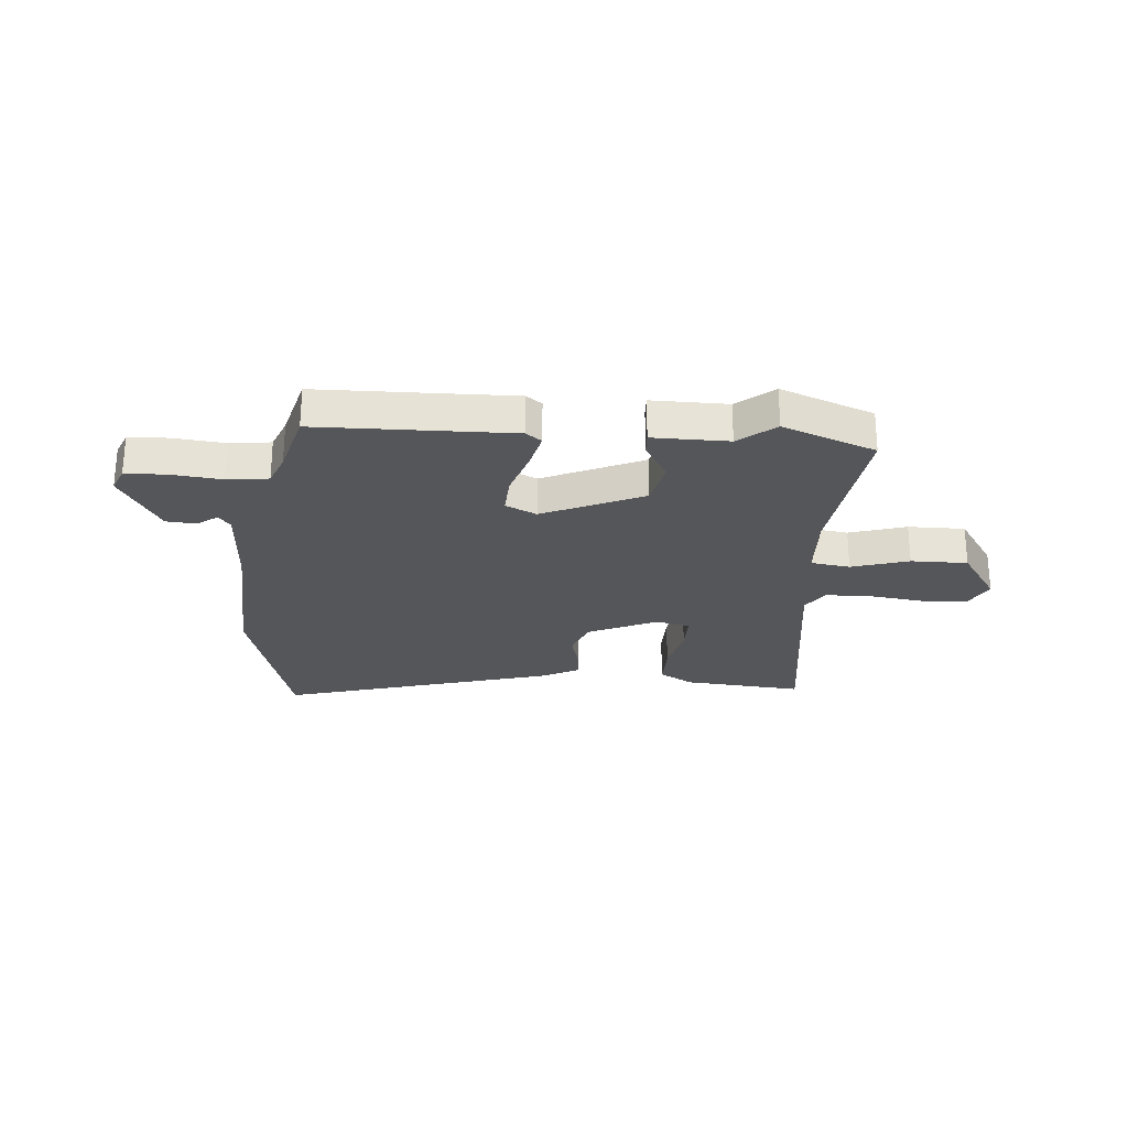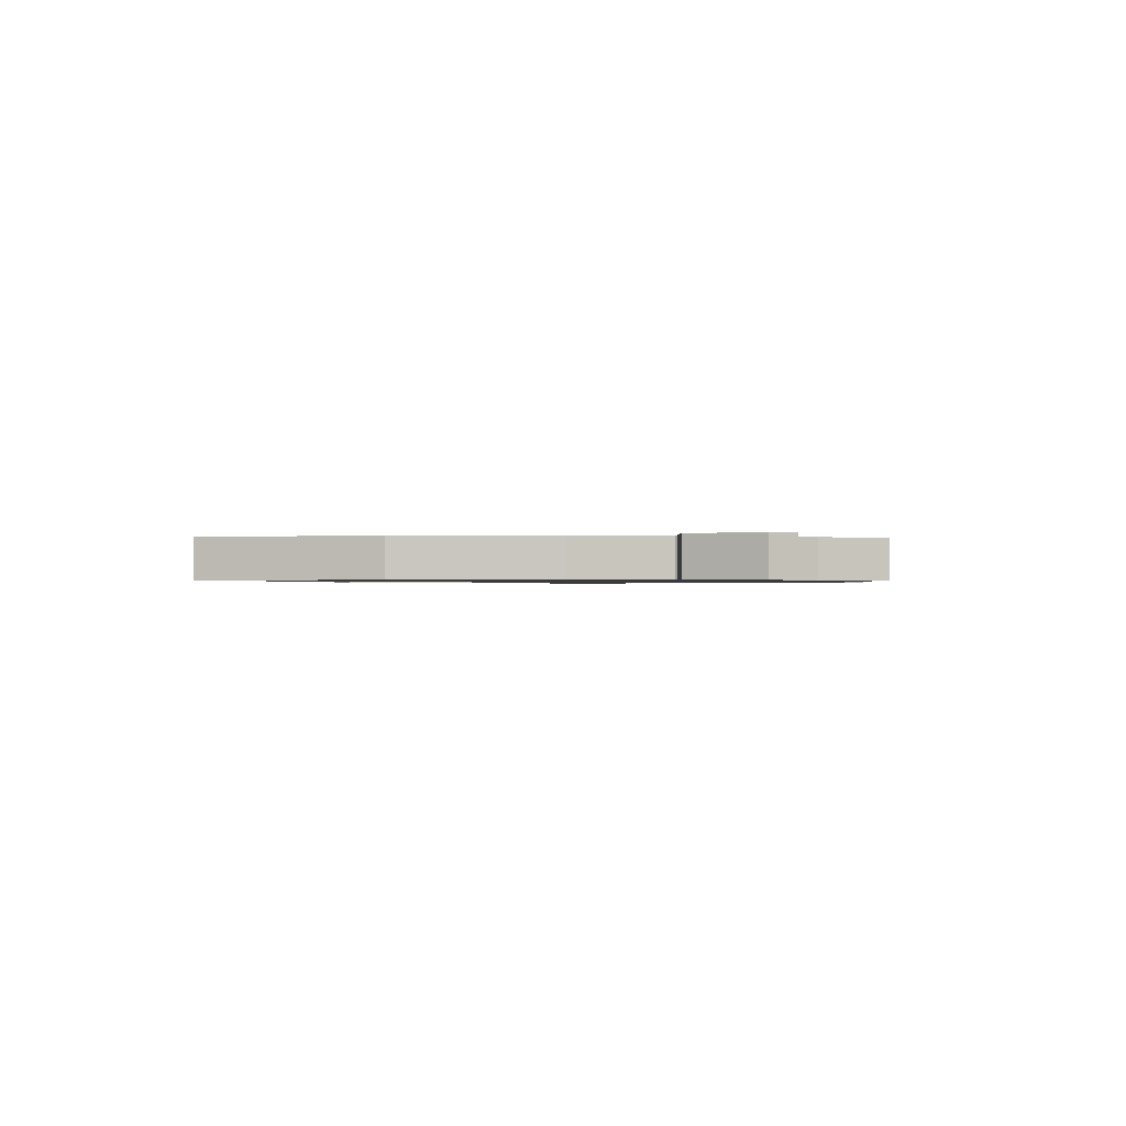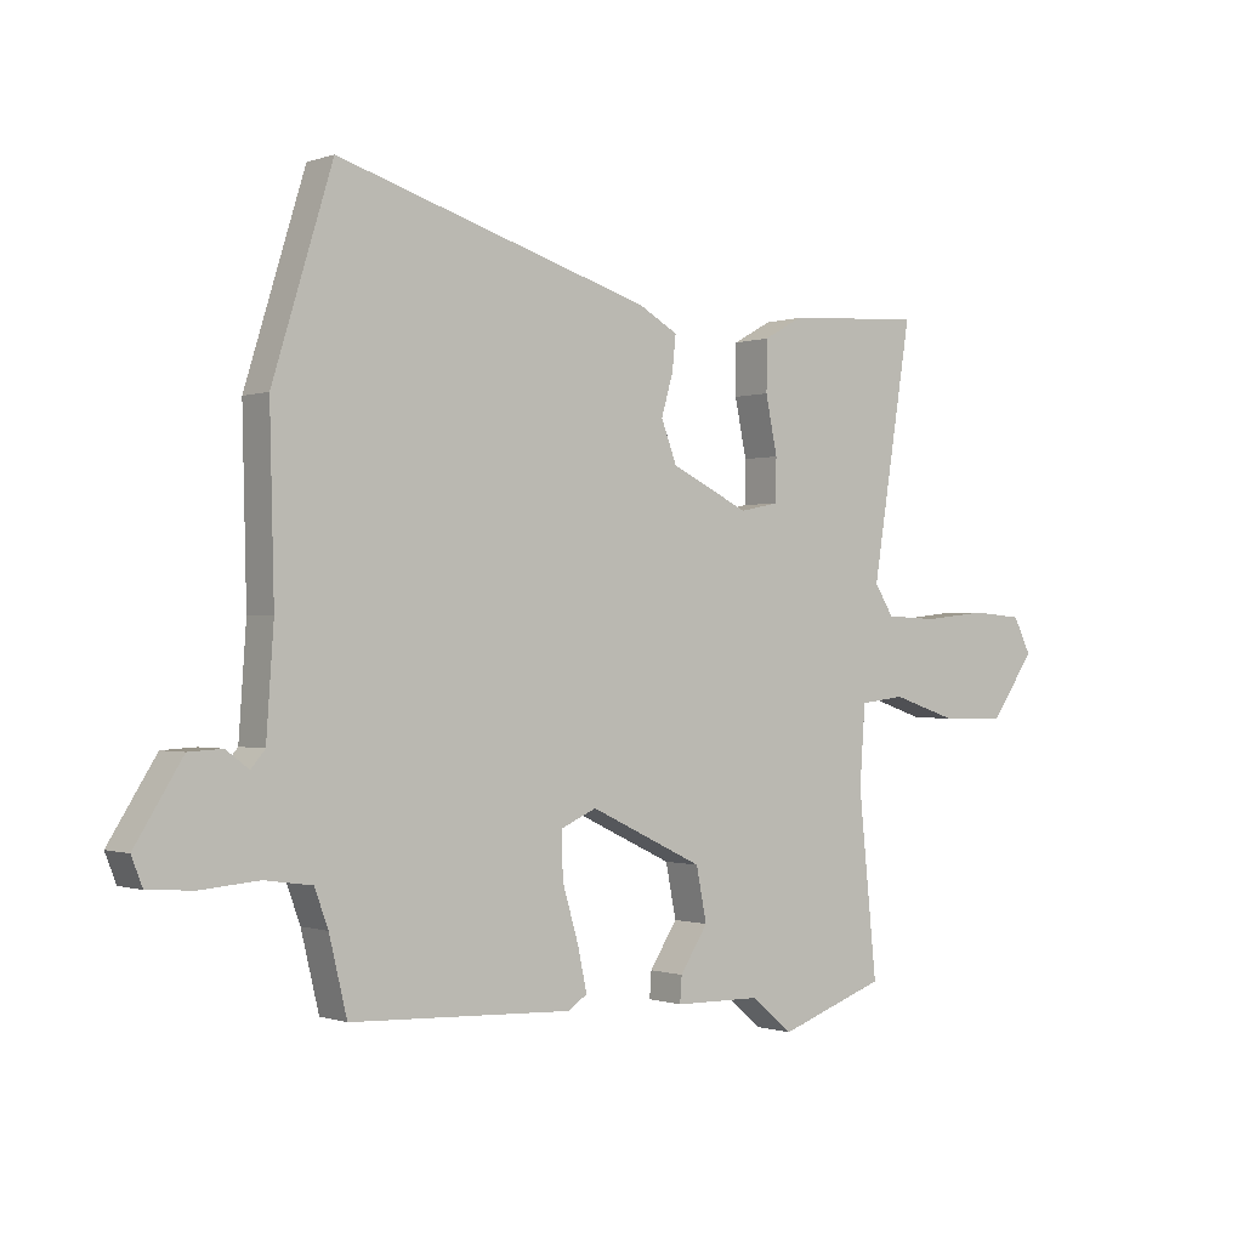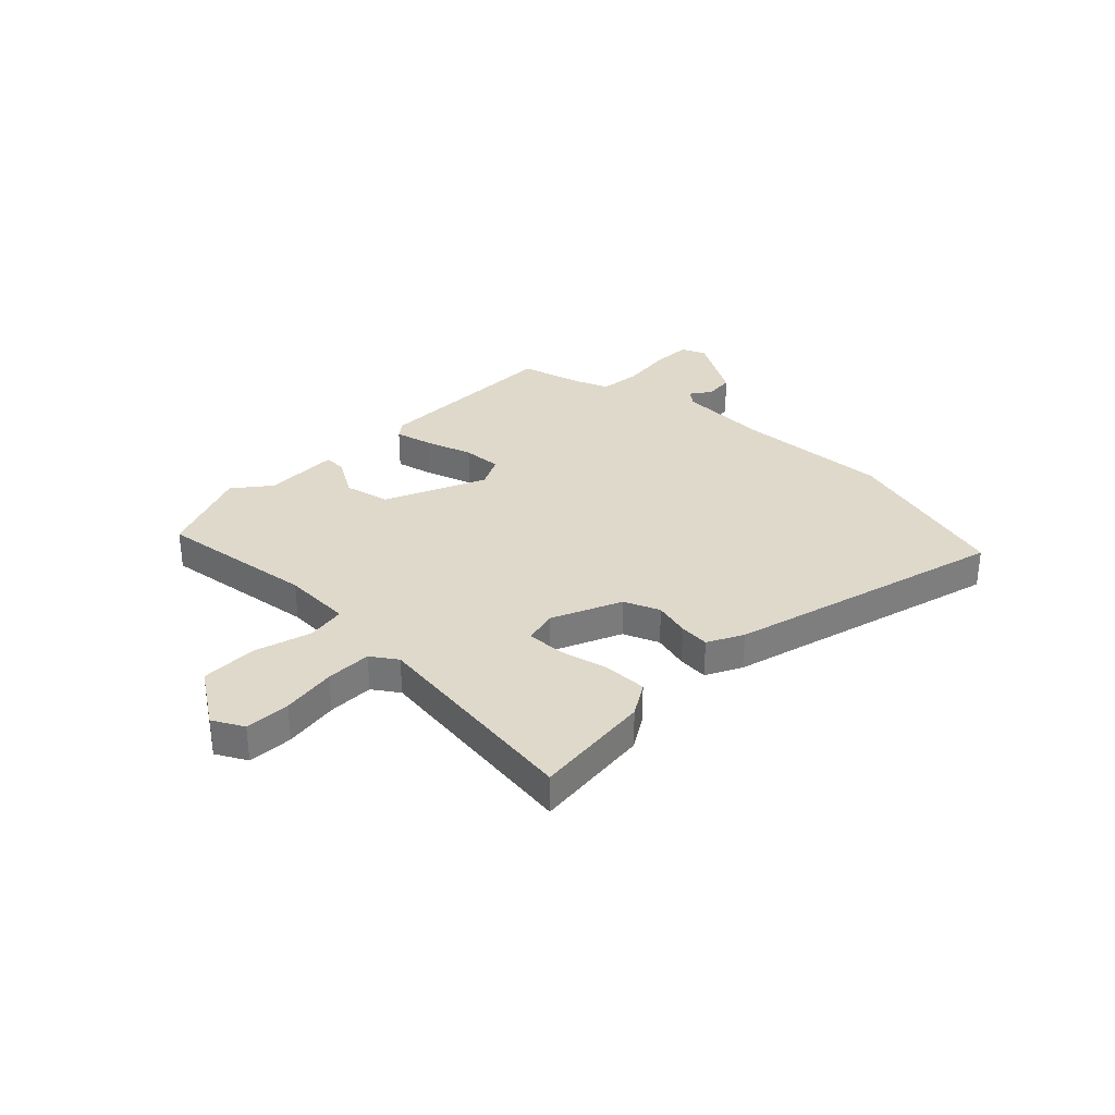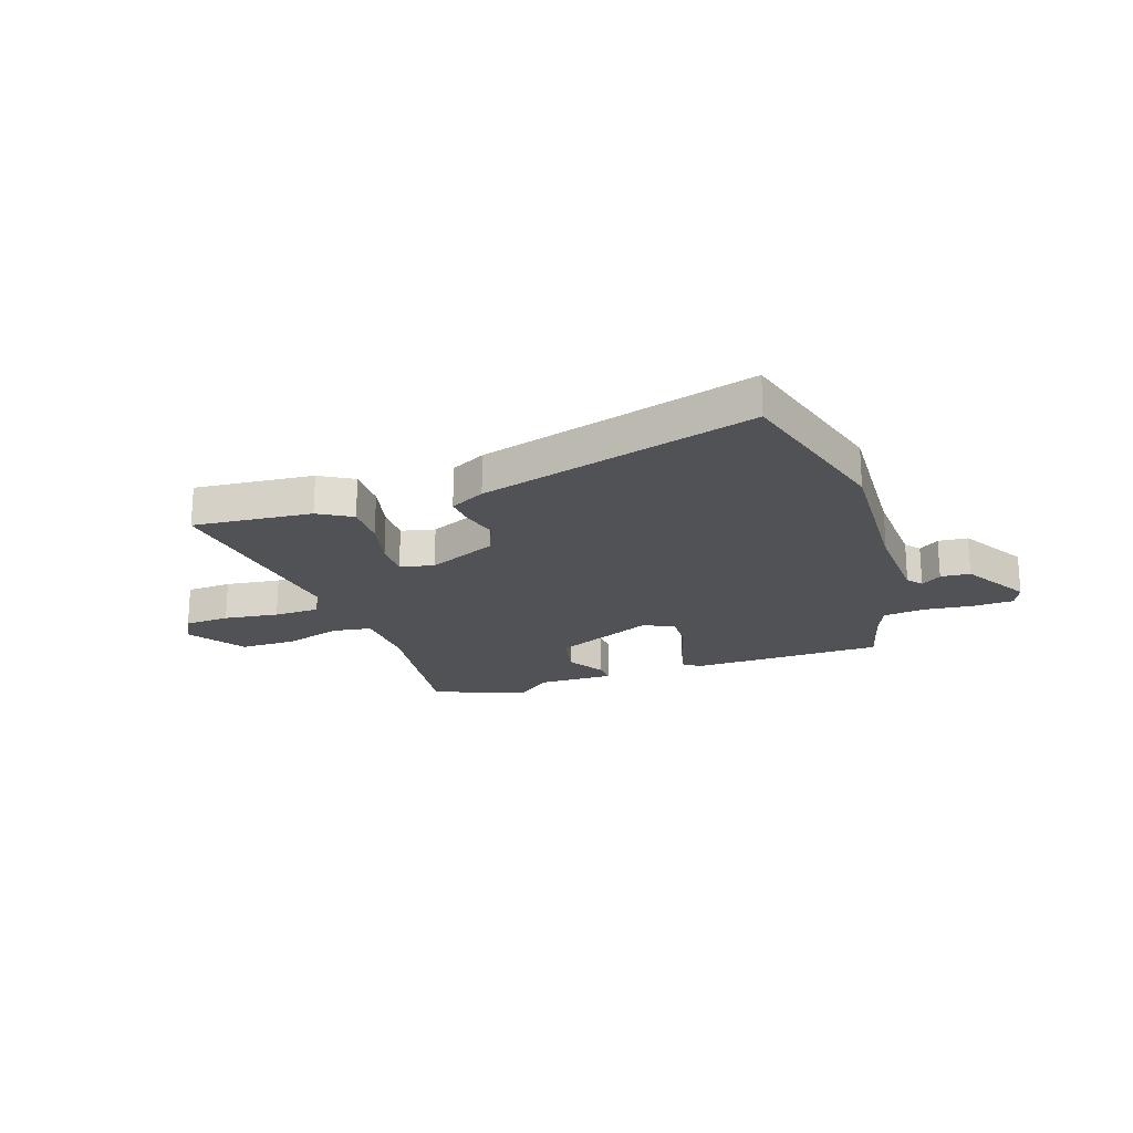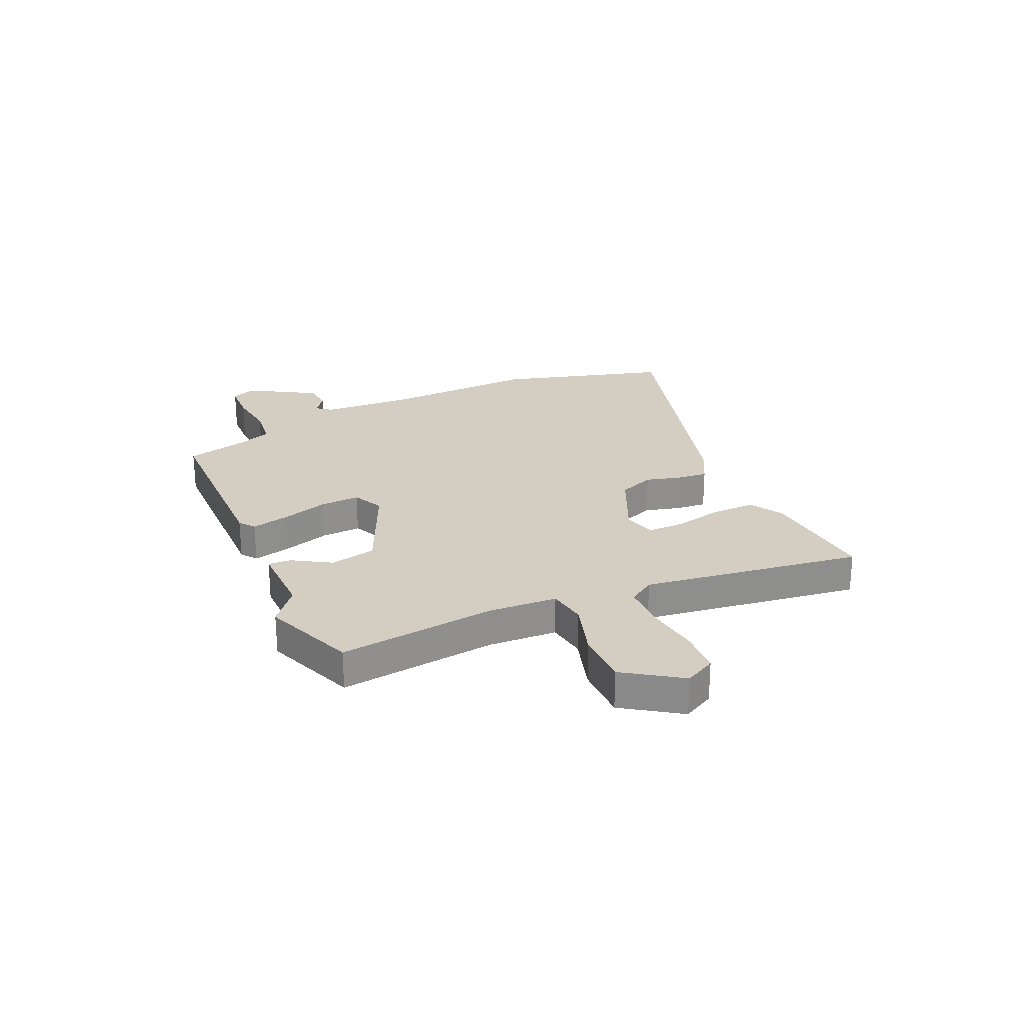
<metadata>
{"format":"obj","ext":"obj","renderer":"f3d","projection":"perspective","resolution":1024,"background":"white","views":[{"elev":-26.1,"azim":174.1,"up":"+Y"},{"elev":-0.8,"azim":89.0,"up":"+Y"},{"elev":-0.5,"azim":142.1,"up":"+Z"},{"elev":32.3,"azim":-47.6,"up":"+Y"},{"elev":-21.0,"azim":17.3,"up":"+Y"},{"elev":25.0,"azim":-115.5,"up":"+Y"}]}
</metadata>
<code>
v -0.334 0.07 -0.559
v -0.508 0.07 -0.497
v -0.478 0.07 -0.203
v -0.487 0.07 -0.075
v -0.56 0.07 -0.066
v -0.665 0.07 -0.101
v -0.77 0.07 -0.104
v -0.843 0.07 -0.001
v -0.814 0.07 0.057
v -0.73 0.07 0.064
v -0.628 0.07 0.053
v -0.543 0.07 0.057
v -0.512 0.07 0.106
v -0.577 0.07 0.513
v -0.355 0.07 0.499
v -0.292 0.07 0.464
v -0.291 0.07 0.383
v -0.31 0.07 0.291
v -0.309 0.07 0.222
v -0.246 0.07 0.209
v -0.119 0.07 0.27
v -0.094 0.07 0.337
v -0.113 0.07 0.403
v -0.119 0.07 0.459
v -0.055 0.07 0.495
v 0.453 0.07 0.652
v 0.55 0.07 0.337
v 0.543 0.07 0.051
v 0.555 0.07 -0.119
v 0.578 0.07 -0.146
v 0.615 0.07 -0.118
v 0.67 0.07 -0.121
v 0.747 0.07 -0.244
v 0.729 0.07 -0.29
v 0.654 0.07 -0.295
v 0.56 0.07 -0.287
v 0.483 0.07 -0.298
v 0.461 0.07 -0.358
v 0.432 0.07 -0.479
v 0.071 0.07 -0.494
v 0.041 0.07 -0.473
v 0.056 0.07 -0.403
v 0.082 0.07 -0.314
v 0.084 0.07 -0.241
v 0.026 0.07 -0.215
v -0.158 0.07 -0.303
v -0.175 0.07 -0.389
v -0.13 0.07 -0.459
v -0.127 0.07 -0.501
v -0.268 0.07 -0.503
v -0.334 0 -0.559
v -0.508 0 -0.497
v -0.478 0 -0.203
v -0.487 0 -0.075
v -0.56 0 -0.066
v -0.665 0 -0.101
v -0.77 0 -0.104
v -0.843 0 -0.001
v -0.814 0 0.057
v -0.73 0 0.064
v -0.628 0 0.053
v -0.543 0 0.057
v -0.512 0 0.106
v -0.577 0 0.513
v -0.355 0 0.499
v -0.292 0 0.464
v -0.291 0 0.383
v -0.31 0 0.291
v -0.309 0 0.222
v -0.246 0 0.209
v -0.119 0 0.27
v -0.094 0 0.337
v -0.113 0 0.403
v -0.119 0 0.459
v -0.055 0 0.495
v 0.453 0 0.652
v 0.55 0 0.337
v 0.543 0 0.051
v 0.555 0 -0.119
v 0.578 0 -0.146
v 0.615 0 -0.118
v 0.67 0 -0.121
v 0.747 0 -0.244
v 0.729 0 -0.29
v 0.654 0 -0.295
v 0.56 0 -0.287
v 0.483 0 -0.298
v 0.461 0 -0.358
v 0.432 0 -0.479
v 0.071 0 -0.494
v 0.041 0 -0.473
v 0.056 0 -0.403
v 0.082 0 -0.314
v 0.084 0 -0.241
v 0.026 0 -0.215
v -0.158 0 -0.303
v -0.175 0 -0.389
v -0.13 0 -0.459
v -0.127 0 -0.501
v -0.268 0 -0.503
f 47 48 49 50
f 1 2 3
f 50 1 3
f 47 50 3
f 46 47 3
f 45 46 3 4
f 41 42 43
f 40 41 43
f 39 40 43
f 38 39 43
f 37 38 43 44
f 36 37 44 45
f 34 35 36
f 33 34 36
f 32 33 36
f 31 32 36
f 30 31 36
f 36 45 4
f 30 36 4
f 29 30 4
f 26 27 28
f 25 26 28
f 24 25 28
f 23 24 28
f 22 23 28
f 21 22 28 29
f 16 17 18
f 15 16 18
f 14 15 18
f 13 14 18
f 12 13 18 19
f 9 10 11
f 8 9 11
f 7 8 11
f 6 7 11
f 5 6 11
f 5 11 12
f 4 5 12
f 29 4 12
f 21 29 12
f 20 21 12
f 12 19 20
f 100 99 98 97
f 53 52 51
f 53 51 100
f 53 100 97
f 53 97 96
f 54 53 96 95
f 93 92 91
f 93 91 90
f 93 90 89
f 93 89 88
f 94 93 88 87
f 95 94 87 86
f 86 85 84
f 86 84 83
f 86 83 82
f 86 82 81
f 86 81 80
f 54 95 86
f 54 86 80
f 54 80 79
f 78 77 76
f 78 76 75
f 78 75 74
f 78 74 73
f 78 73 72
f 79 78 72 71
f 68 67 66
f 68 66 65
f 68 65 64
f 68 64 63
f 69 68 63 62
f 61 60 59
f 61 59 58
f 61 58 57
f 61 57 56
f 61 56 55
f 62 61 55
f 62 55 54
f 62 54 79
f 62 79 71
f 62 71 70
f 70 69 62
f 1 51 52 2
f 2 52 53 3
f 3 53 54 4
f 4 54 55 5
f 5 55 56 6
f 6 56 57 7
f 7 57 58 8
f 8 58 59 9
f 9 59 60 10
f 10 60 61 11
f 11 61 62 12
f 12 62 63 13
f 13 63 64 14
f 14 64 65 15
f 15 65 66 16
f 16 66 67 17
f 17 67 68 18
f 18 68 69 19
f 19 69 70 20
f 20 70 71 21
f 21 71 72 22
f 22 72 73 23
f 23 73 74 24
f 24 74 75 25
f 25 75 76 26
f 26 76 77 27
f 27 77 78 28
f 28 78 79 29
f 29 79 80 30
f 30 80 81 31
f 31 81 82 32
f 32 82 83 33
f 33 83 84 34
f 34 84 85 35
f 35 85 86 36
f 36 86 87 37
f 37 87 88 38
f 38 88 89 39
f 39 89 90 40
f 40 90 91 41
f 41 91 92 42
f 42 92 93 43
f 43 93 94 44
f 44 94 95 45
f 45 95 96 46
f 46 96 97 47
f 47 97 98 48
f 48 98 99 49
f 49 99 100 50
f 50 100 51 1

</code>
